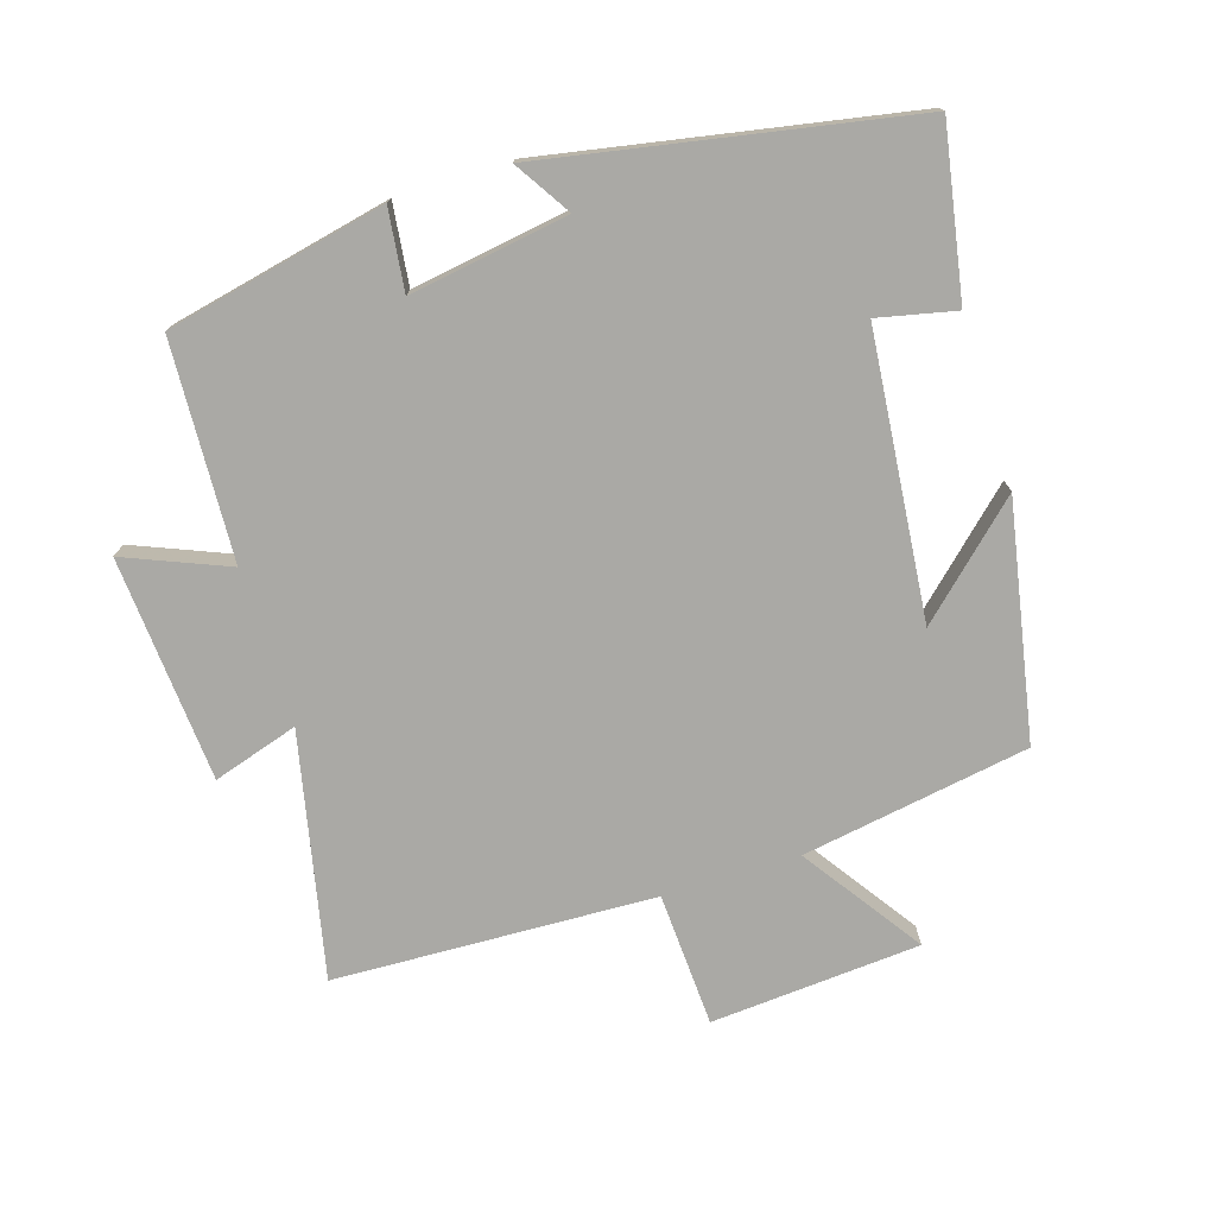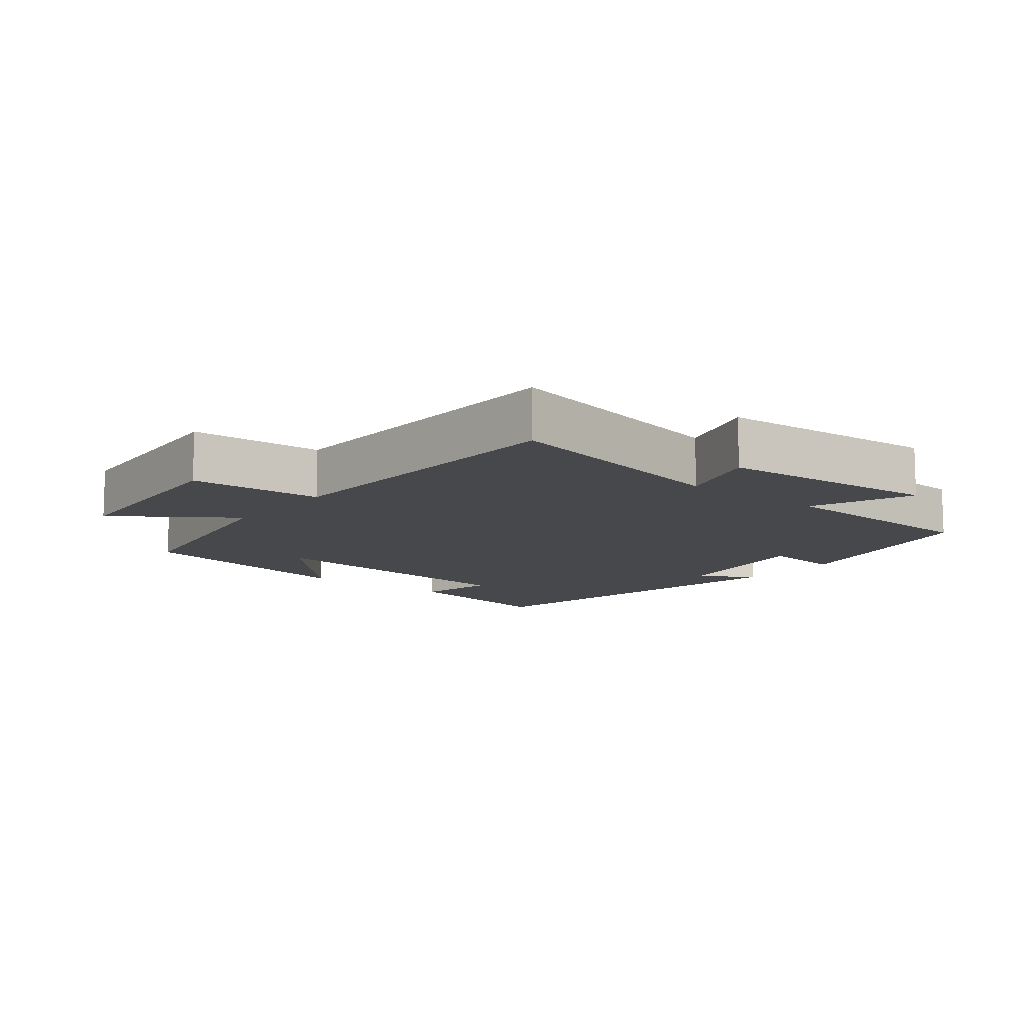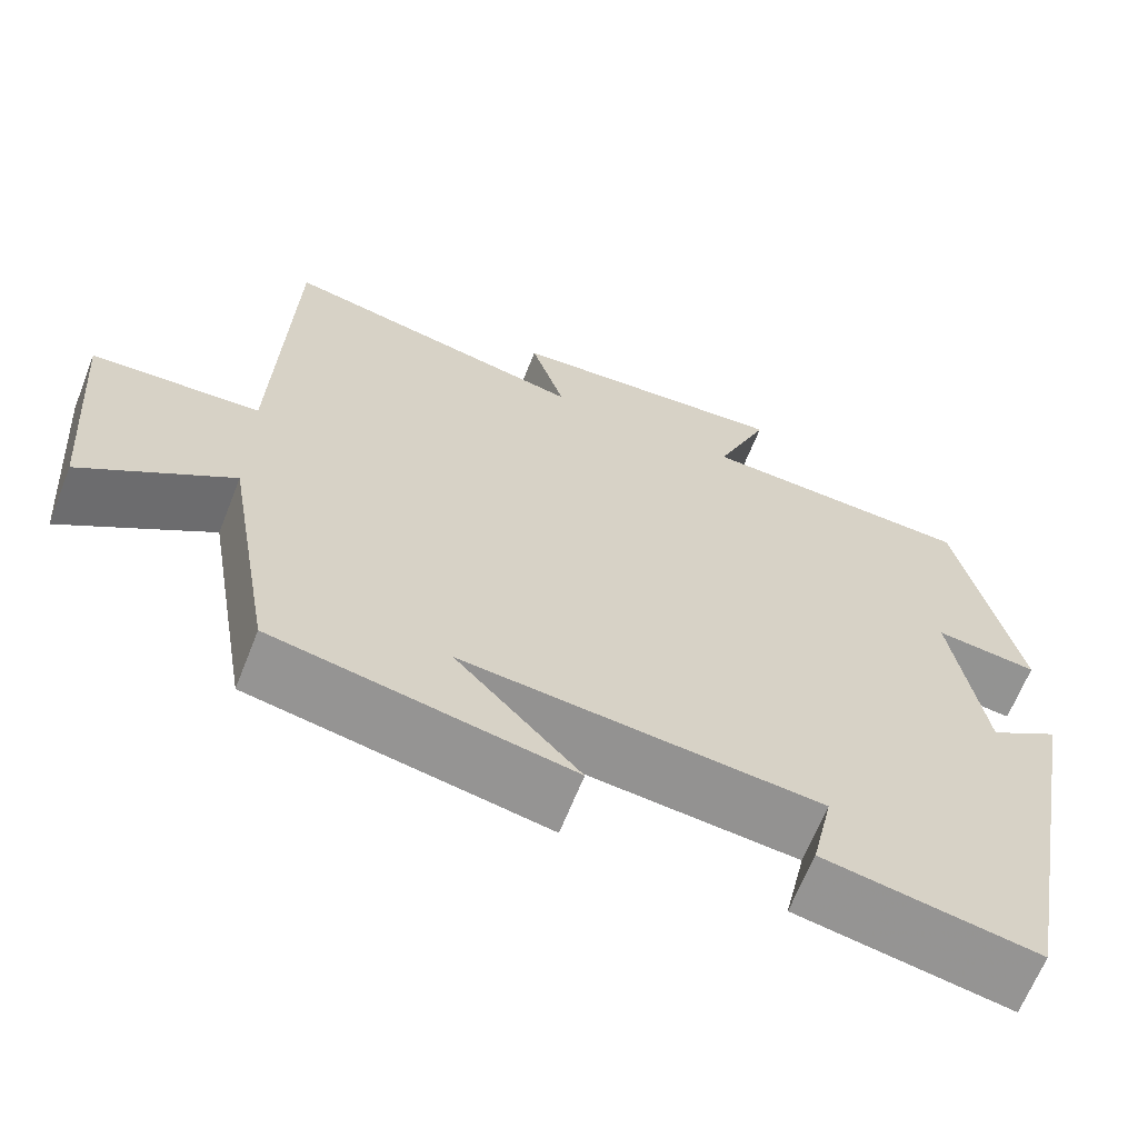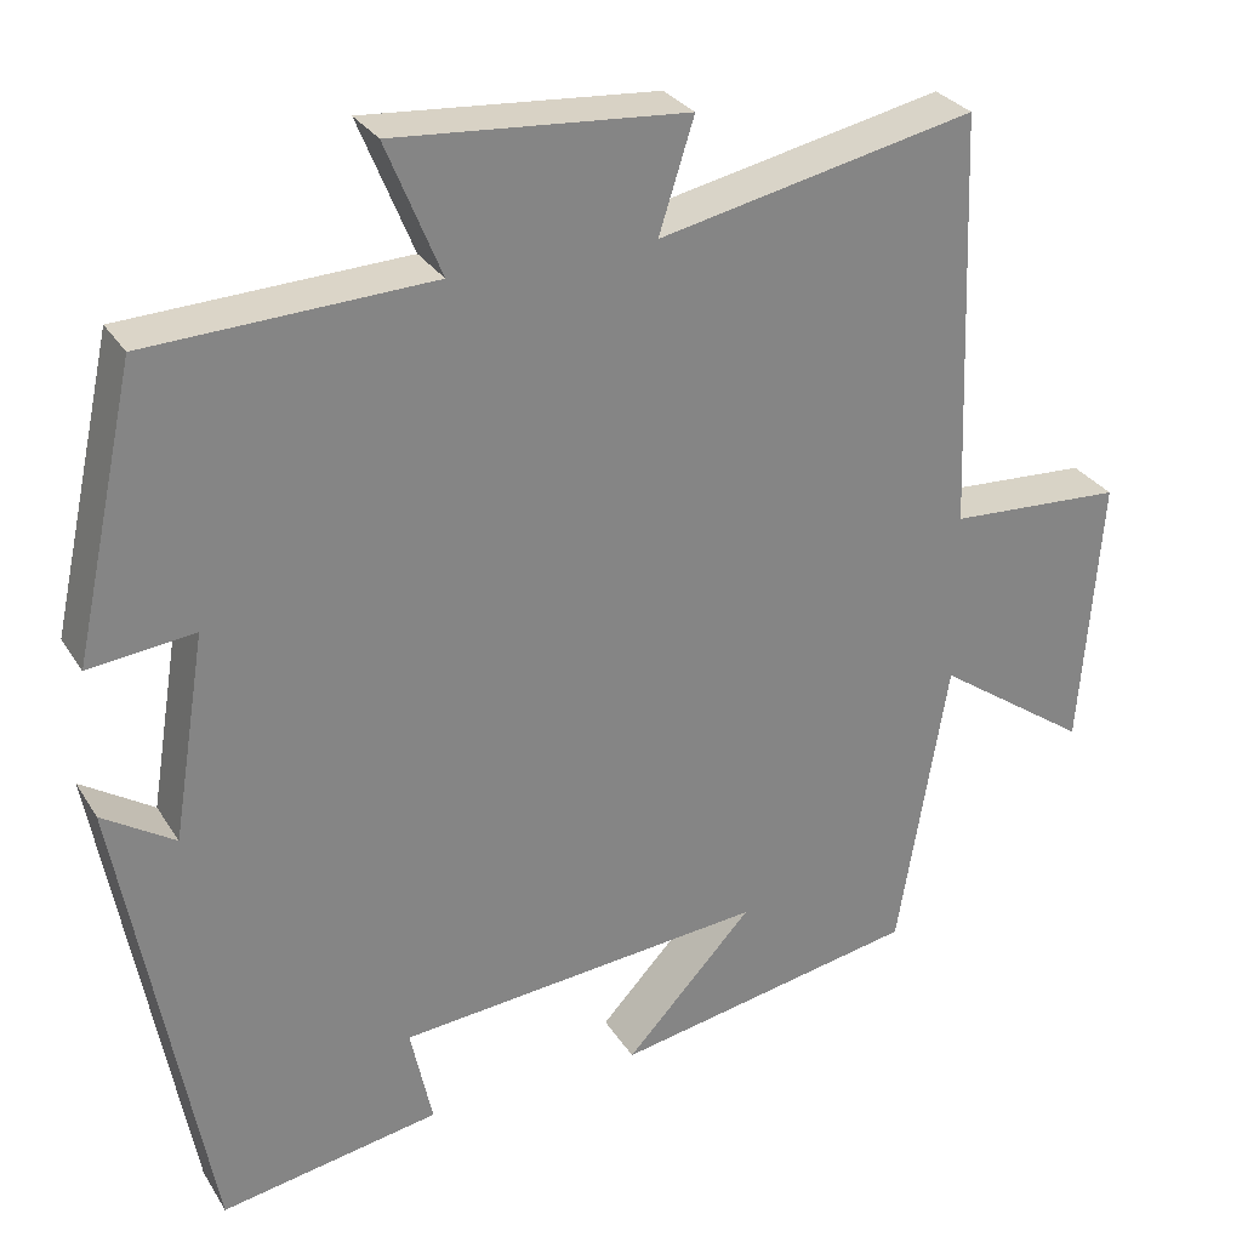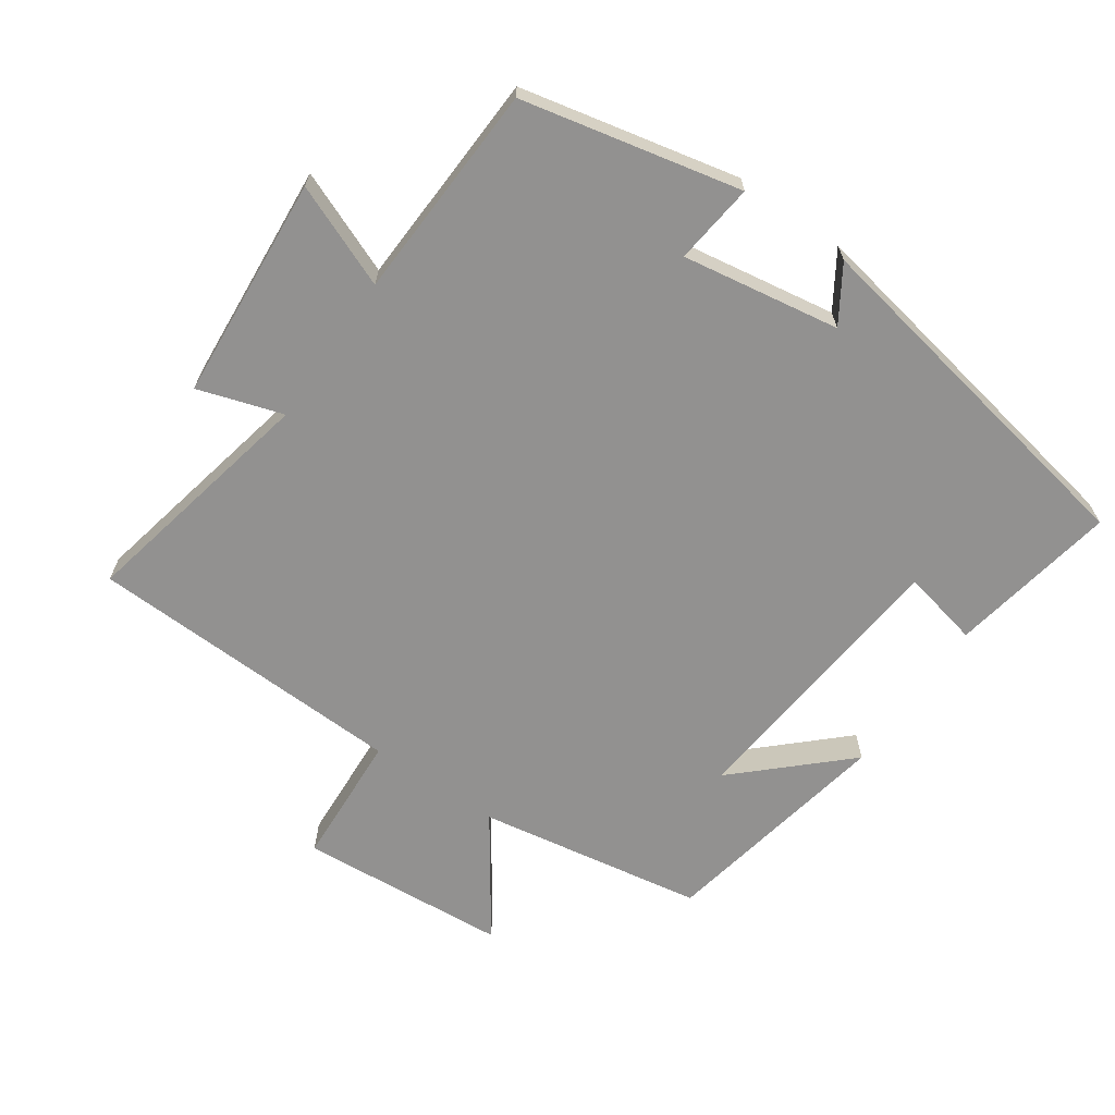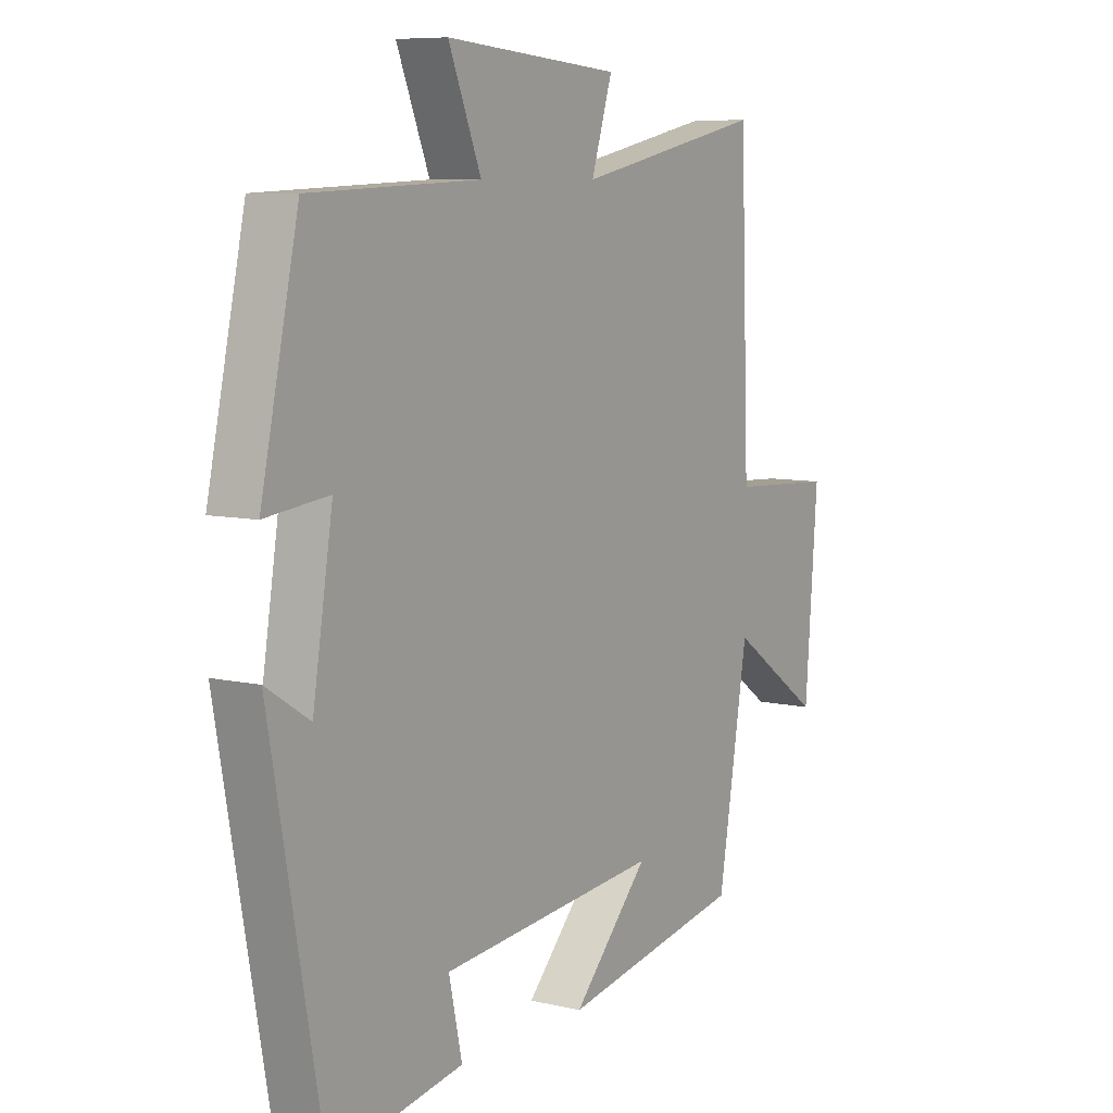
<metadata>
{"format":"obj","ext":"obj","renderer":"f3d","projection":"perspective","resolution":1024,"background":"white","views":[{"elev":-75.4,"azim":107.2,"up":"+Y"},{"elev":-11.2,"azim":-38.6,"up":"+Y"},{"elev":-65.2,"azim":-21.5,"up":"+Z"},{"elev":29.1,"azim":153.9,"up":"+Z"},{"elev":-66.1,"azim":55.3,"up":"+Y"},{"elev":7.8,"azim":123.1,"up":"+Z"}]}
</metadata>
<code>
v -0.483 0.07 0.576
v -0.123 0.07 0.5
v -0.163 0.07 0.626
v 0.169 0.07 0.652
v 0.107 0.07 0.5
v 0.429 0.07 0.486
v 0.5 0.07 0.162
v 0.38 0.07 0.176
v 0.418 0.07 -0.058
v 0.5 0.07 -0.006
v 0.401 0.07 -0.545
v 0.152 0.07 -0.5
v 0.177 0.07 -0.385
v -0.241 0.07 -0.345
v -0.096 0.07 -0.5
v -0.443 0.07 -0.434
v -0.5 0.07 -0.098
v -0.674 0.07 -0.219
v -0.698 0.07 0.091
v -0.5 0.07 0.102
v -0.483 0 0.576
v -0.123 0 0.5
v -0.163 0 0.626
v 0.169 0 0.652
v 0.107 0 0.5
v 0.429 0 0.486
v 0.5 0 0.162
v 0.38 0 0.176
v 0.418 0 -0.058
v 0.5 0 -0.006
v 0.401 0 -0.545
v 0.152 0 -0.5
v 0.177 0 -0.385
v -0.241 0 -0.345
v -0.096 0 -0.5
v -0.443 0 -0.434
v -0.5 0 -0.098
v -0.674 0 -0.219
v -0.698 0 0.091
v -0.5 0 0.102
f 17 18 19 20
f 17 20 1 2
f 14 15 16 17
f 13 14 17 2
f 10 11 12 13
f 9 10 13
f 8 9 13 2
f 5 6 7 8
f 5 8 2 3
f 3 4 5
f 40 39 38 37
f 22 21 40 37
f 37 36 35 34
f 22 37 34 33
f 33 32 31 30
f 33 30 29
f 22 33 29 28
f 28 27 26 25
f 23 22 28 25
f 25 24 23
f 1 21 22 2
f 2 22 23 3
f 3 23 24 4
f 4 24 25 5
f 5 25 26 6
f 6 26 27 7
f 7 27 28 8
f 8 28 29 9
f 9 29 30 10
f 10 30 31 11
f 11 31 32 12
f 12 32 33 13
f 13 33 34 14
f 14 34 35 15
f 15 35 36 16
f 16 36 37 17
f 17 37 38 18
f 18 38 39 19
f 19 39 40 20
f 20 40 21 1

</code>
